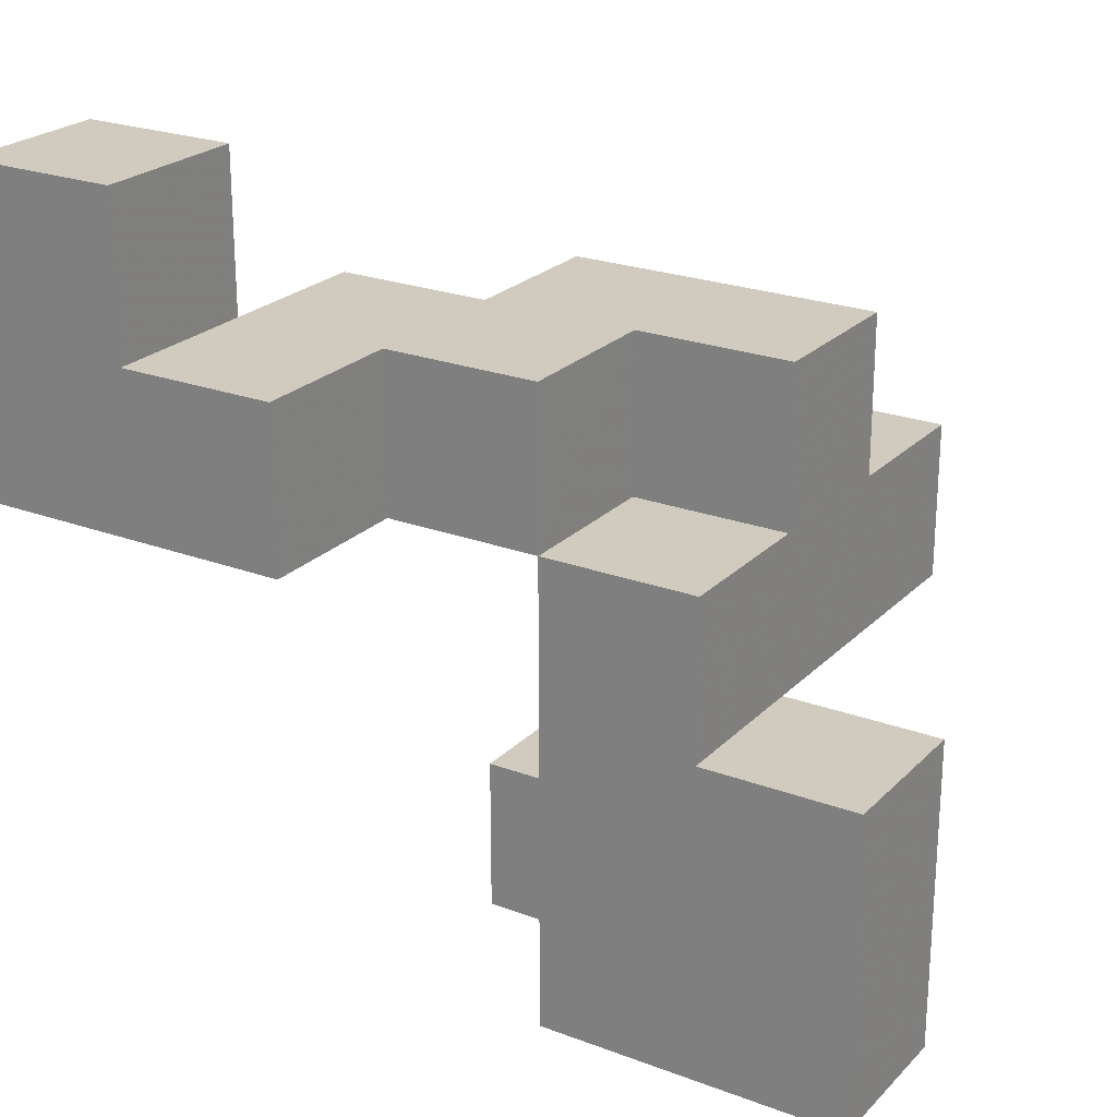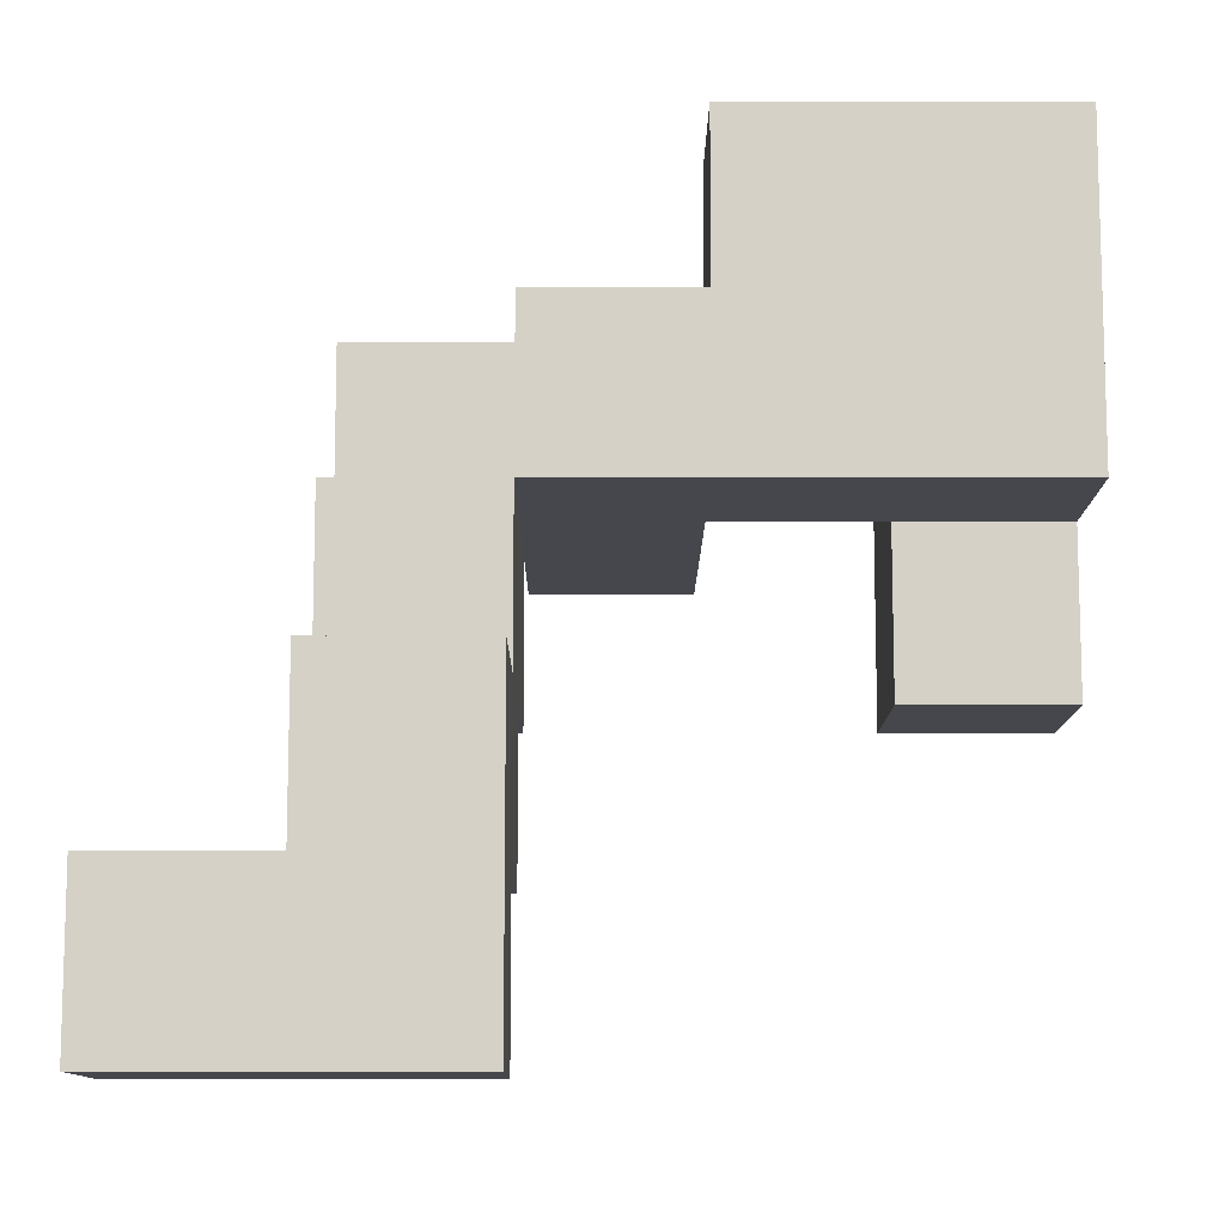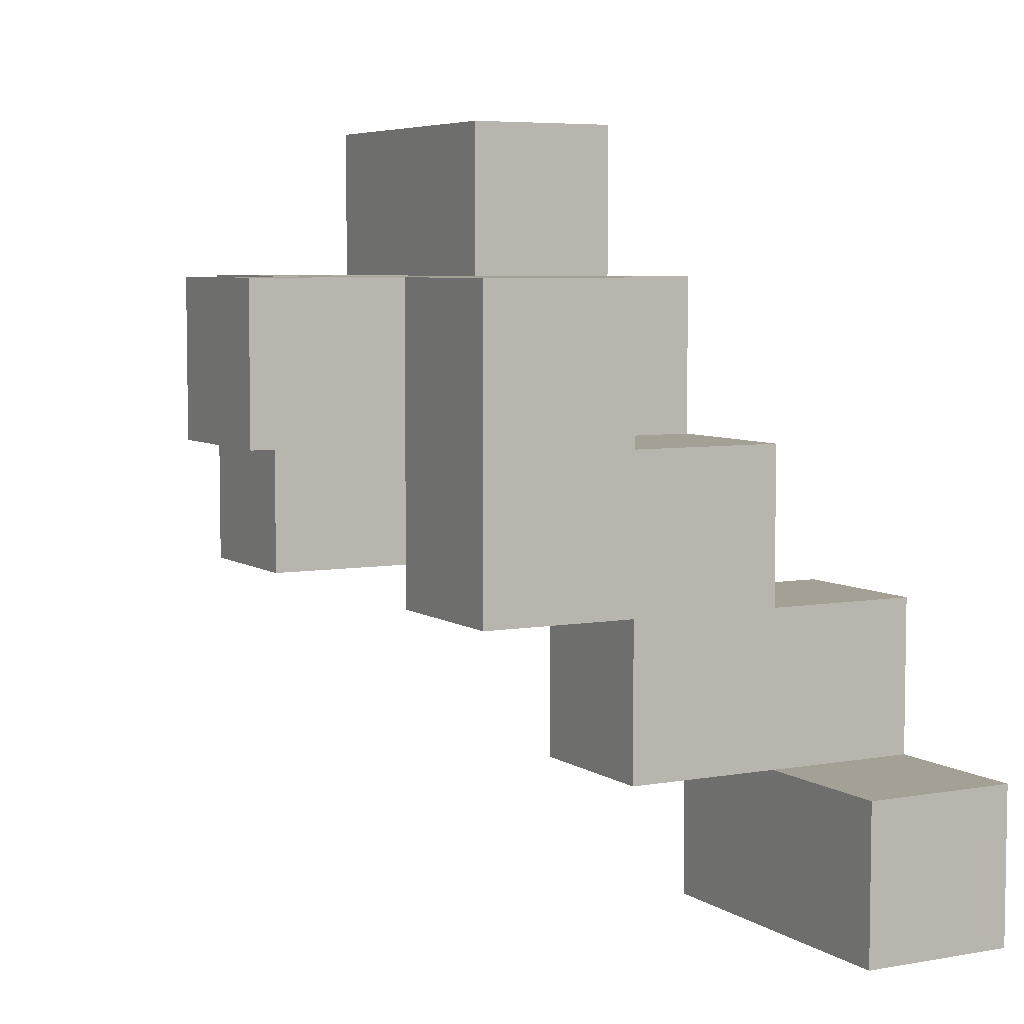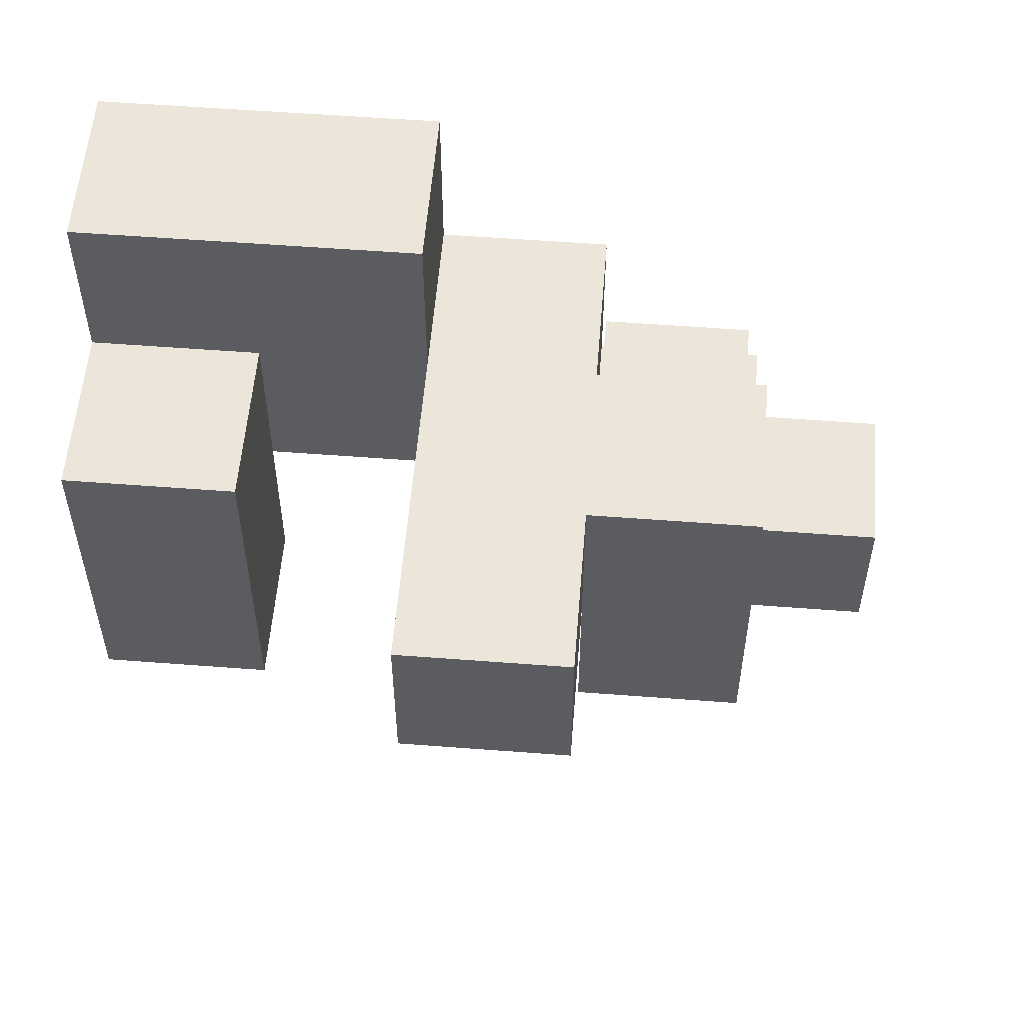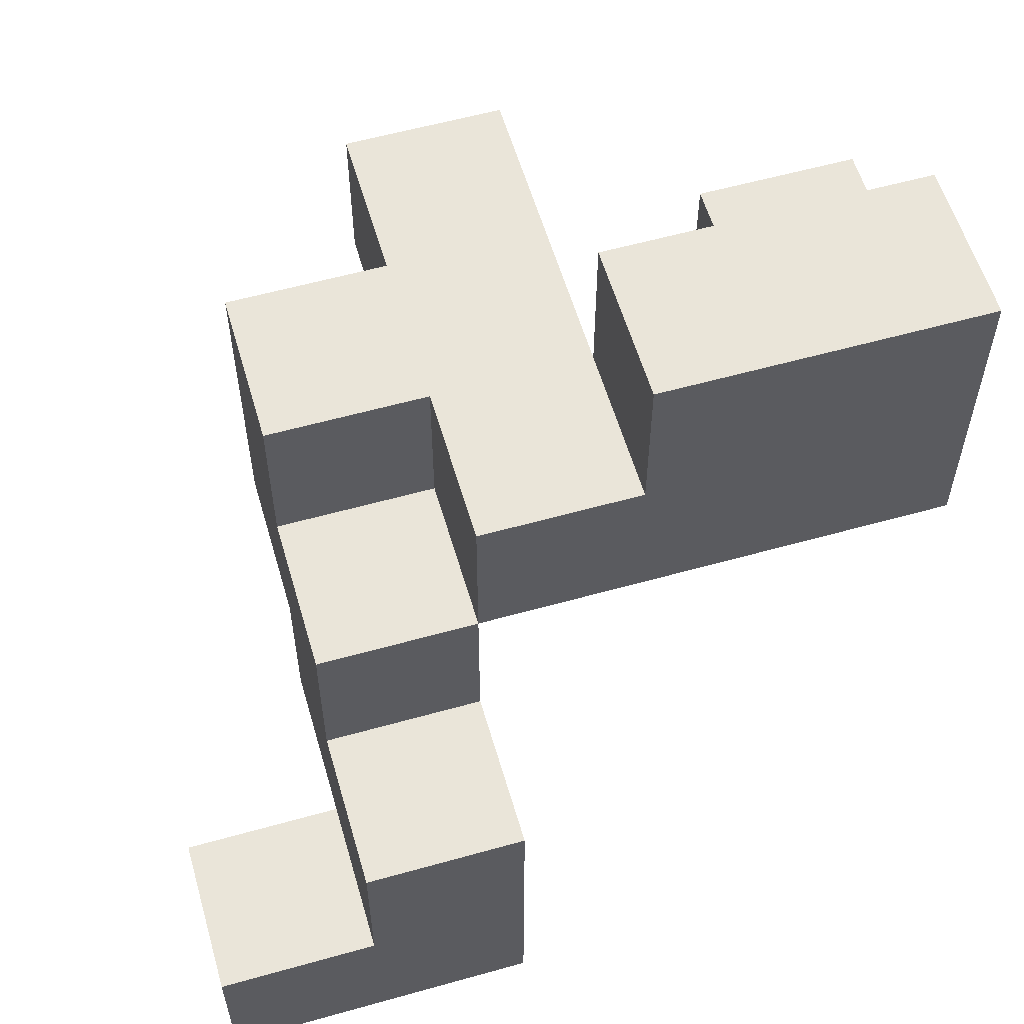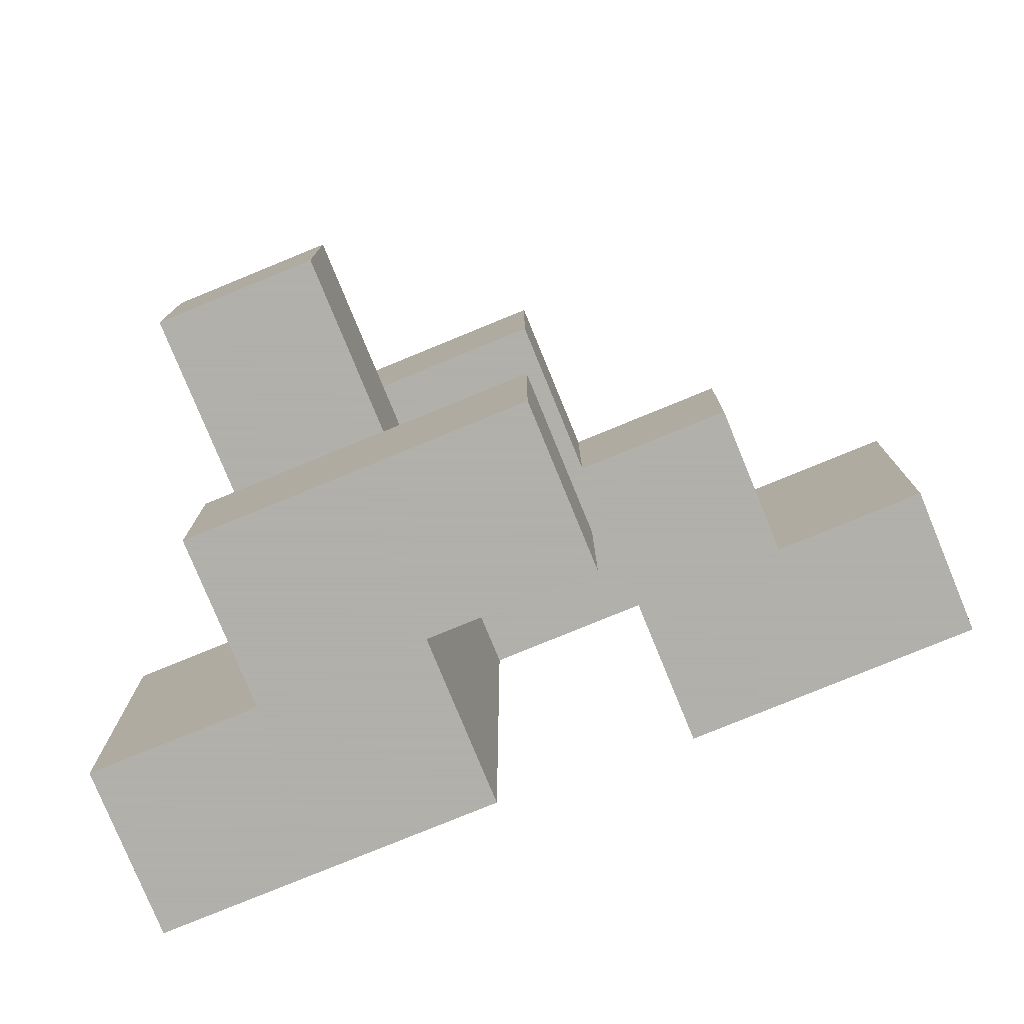
<metadata>
{"format":"obj","ext":"obj","renderer":"f3d","projection":"perspective","resolution":1024,"background":"white","views":[{"elev":23.6,"azim":-57.8,"up":"+Y"},{"elev":-11.0,"azim":-90.2,"up":"+Z"},{"elev":5.8,"azim":151.5,"up":"+Z"},{"elev":55.9,"azim":94.6,"up":"+Z"},{"elev":58.0,"azim":-106.2,"up":"+Z"},{"elev":-78.4,"azim":112.3,"up":"+Y"}]}
</metadata>
<code>
v -1 0.2 -1
v -1 0.2 -0.6
v -1 0.6 -0.6
v -1 0.6 -1
v -0.6 0.2 -1
v -0.6 0.6 -1
v -0.6 0.6 -0.6
v -0.6 0.2 -0.6
v -1 1 -0.6
v -1 1 -1
v -0.6 1 -1
v -0.6 1 -0.6
v -1 0.2 -0.2
v -1 0.6 -0.2
v -0.6 0.2 -0.2
v -0.6 0.6 -0.2
v -0.2 0.2 -0.6
v -0.2 0.6 -0.6
v -0.2 0.6 -0.2
v -0.2 0.2 -0.2
v -0.2 -1 -0.2
v -0.2 -1 0.2
v -0.2 -0.6 0.2
v -0.2 -0.6 -0.2
v 0.2 -1 -0.2
v 0.2 -0.6 -0.2
v 0.2 -0.6 0.2
v 0.2 -1 0.2
v -0.6 0.2 0.2
v -0.6 0.6 0.2
v -0.2 0.2 0.2
v -0.2 0.6 0.2
v 0.2 0.2 -0.2
v 0.2 0.6 -0.2
v 0.2 0.6 0.2
v 0.2 0.2 0.2
v -0.6 -1 0.2
v -0.6 -1 0.6
v -0.6 -0.6 0.6
v -0.6 -0.6 0.2
v -0.2 -1 0.6
v 0.2 -0.6 0.6
v 0.2 -1 0.6
v -0.2 -0.6 0.6
v -0.6 -0.2 0.6
v -0.6 -0.2 0.2
v -0.2 -0.2 0.2
v -0.2 -0.2 0.6
v -0.6 0.2 0.6
v -0.2 0.2 0.6
v 0.2 -0.2 0.2
v 0.2 -0.2 0.6
v 0.2 0.2 0.6
v 0.6 -0.2 0.2
v 0.6 0.2 0.2
v 0.6 0.2 0.6
v 0.6 -0.2 0.6
v -0.2 0.6 0.6
v 0.2 0.6 0.6
v -0.6 -1 1
v -0.6 -0.6 1
v -0.2 -0.6 1
v -0.2 -1 1
v -0.6 -0.2 1
v -0.2 -0.2 1
f 1 2 3
f 1 3 4
f 5 6 7
f 5 7 8
f 1 5 8
f 1 8 2
f 1 4 6
f 1 6 5
f 4 3 9
f 4 9 10
f 6 11 12
f 6 12 7
f 10 9 12
f 10 12 11
f 4 10 11
f 4 11 6
f 3 7 12
f 3 12 9
f 2 13 14
f 2 14 3
f 2 8 15
f 2 15 13
f 3 14 16
f 3 16 7
f 13 15 16
f 13 16 14
f 17 18 19
f 17 19 20
f 8 17 20
f 8 20 15
f 7 16 19
f 7 19 18
f 8 7 18
f 8 18 17
f 21 22 23
f 21 23 24
f 25 26 27
f 25 27 28
f 21 25 28
f 21 28 22
f 24 23 27
f 24 27 26
f 21 24 26
f 21 26 25
f 15 29 30
f 15 30 16
f 15 20 31
f 15 31 29
f 16 30 32
f 16 32 19
f 29 31 32
f 29 32 30
f 33 34 35
f 33 35 36
f 20 33 36
f 20 36 31
f 19 32 35
f 19 35 34
f 20 19 34
f 20 34 33
f 37 38 39
f 37 39 40
f 37 22 41
f 37 41 38
f 37 40 23
f 37 23 22
f 28 27 42
f 28 42 43
f 22 28 43
f 22 43 41
f 23 44 42
f 23 42 27
f 41 43 42
f 41 42 44
f 40 39 45
f 40 45 46
f 23 47 48
f 23 48 44
f 40 46 47
f 40 47 23
f 46 45 49
f 46 49 29
f 29 49 50
f 29 50 31
f 46 29 31
f 46 31 47
f 45 48 50
f 45 50 49
f 47 51 52
f 47 52 48
f 47 31 36
f 47 36 51
f 48 52 53
f 48 53 50
f 54 55 56
f 54 56 57
f 51 54 57
f 51 57 52
f 36 53 56
f 36 56 55
f 51 36 55
f 51 55 54
f 52 57 56
f 52 56 53
f 31 50 58
f 31 58 32
f 36 35 59
f 36 59 53
f 32 58 59
f 32 59 35
f 50 53 59
f 50 59 58
f 38 60 61
f 38 61 39
f 41 44 62
f 41 62 63
f 38 41 63
f 38 63 60
f 60 63 62
f 60 62 61
f 39 61 64
f 39 64 45
f 44 48 65
f 44 65 62
f 45 64 65
f 45 65 48
f 61 62 65
f 61 65 64

</code>
